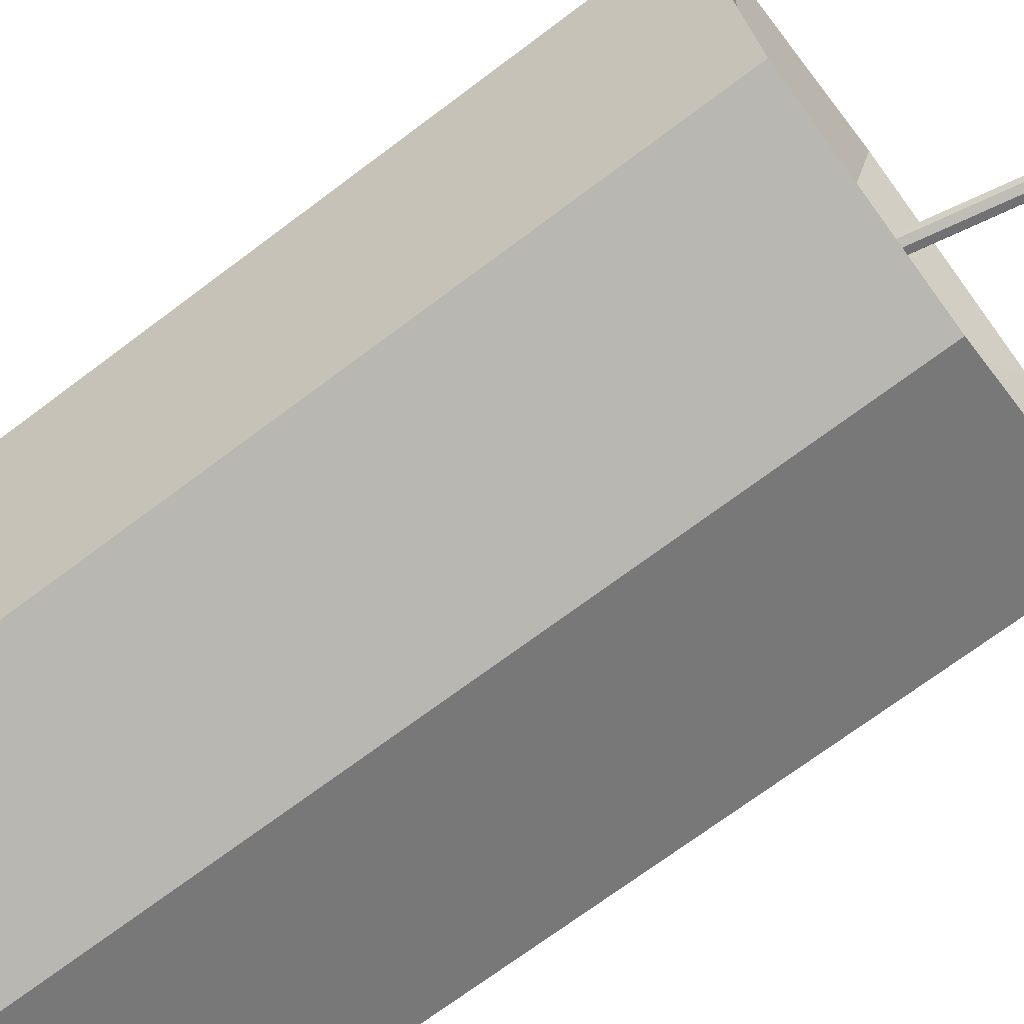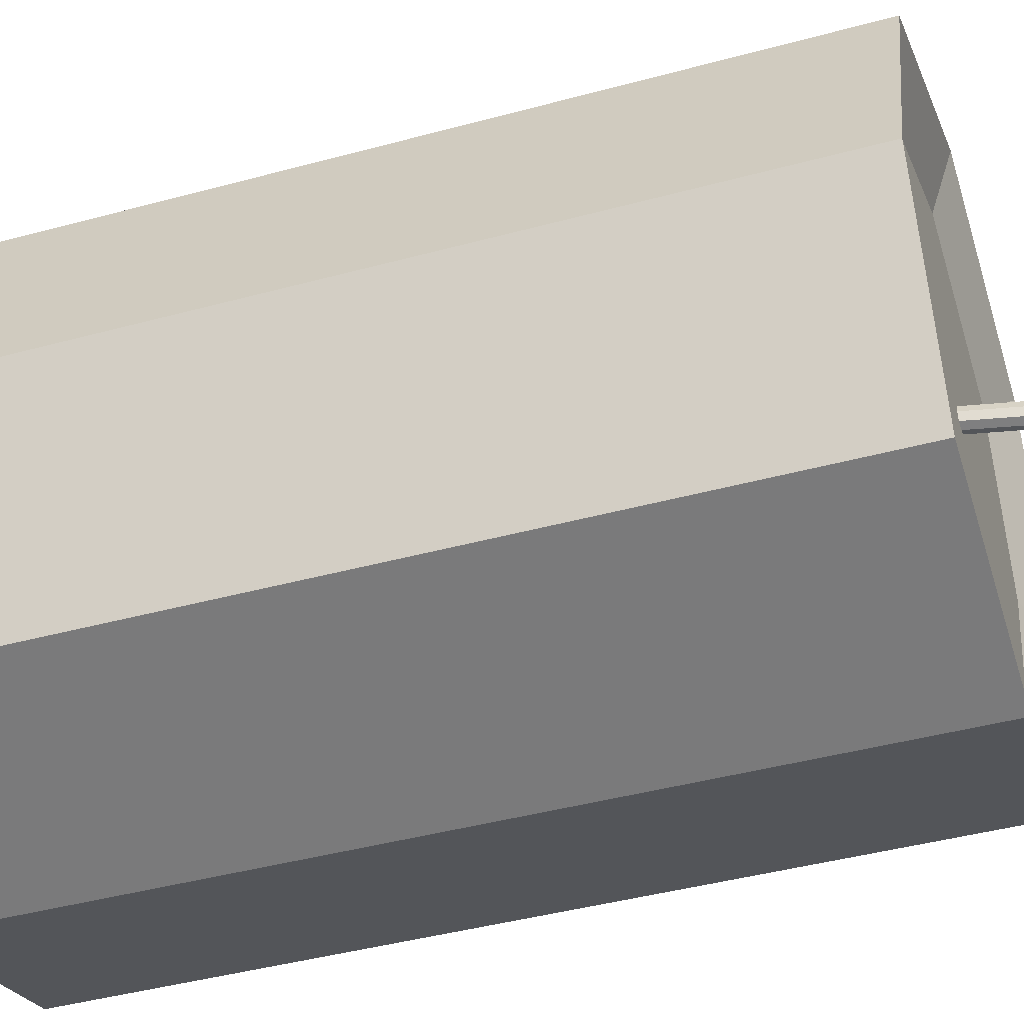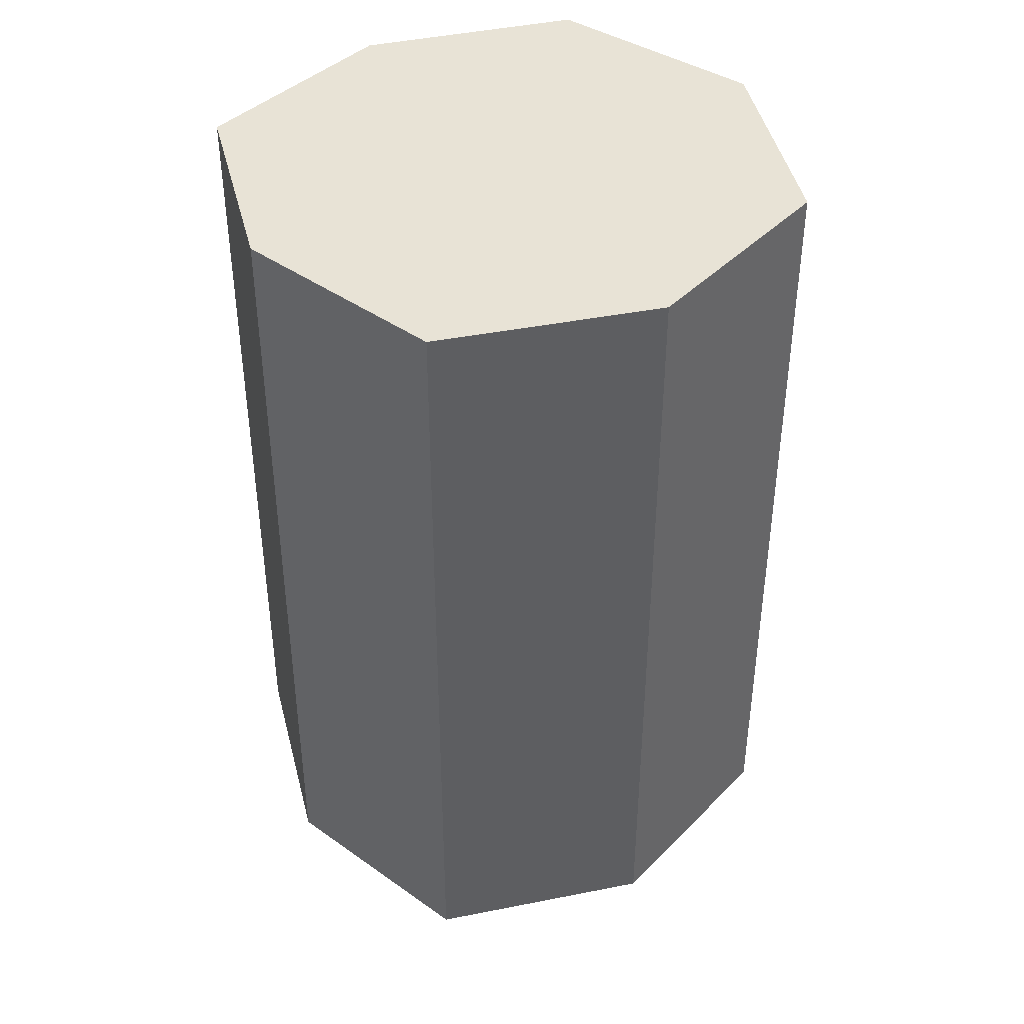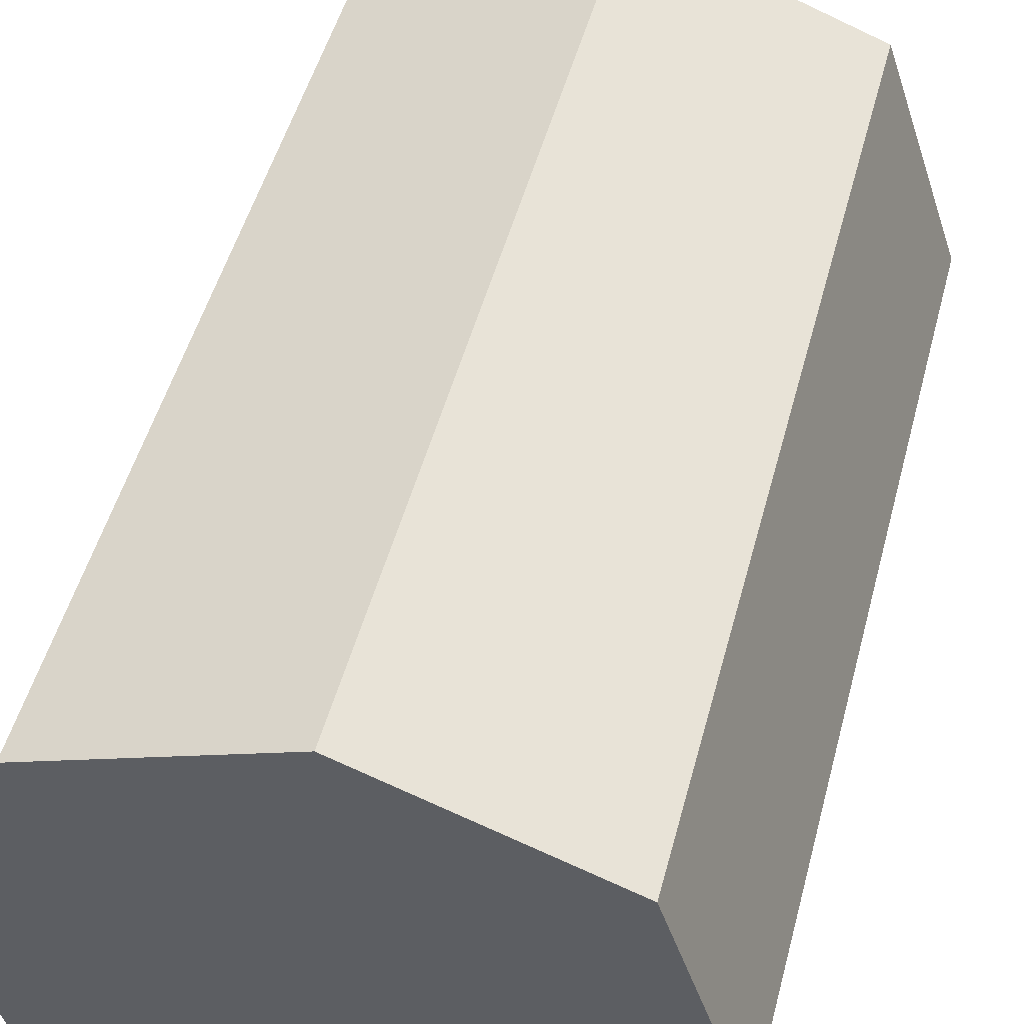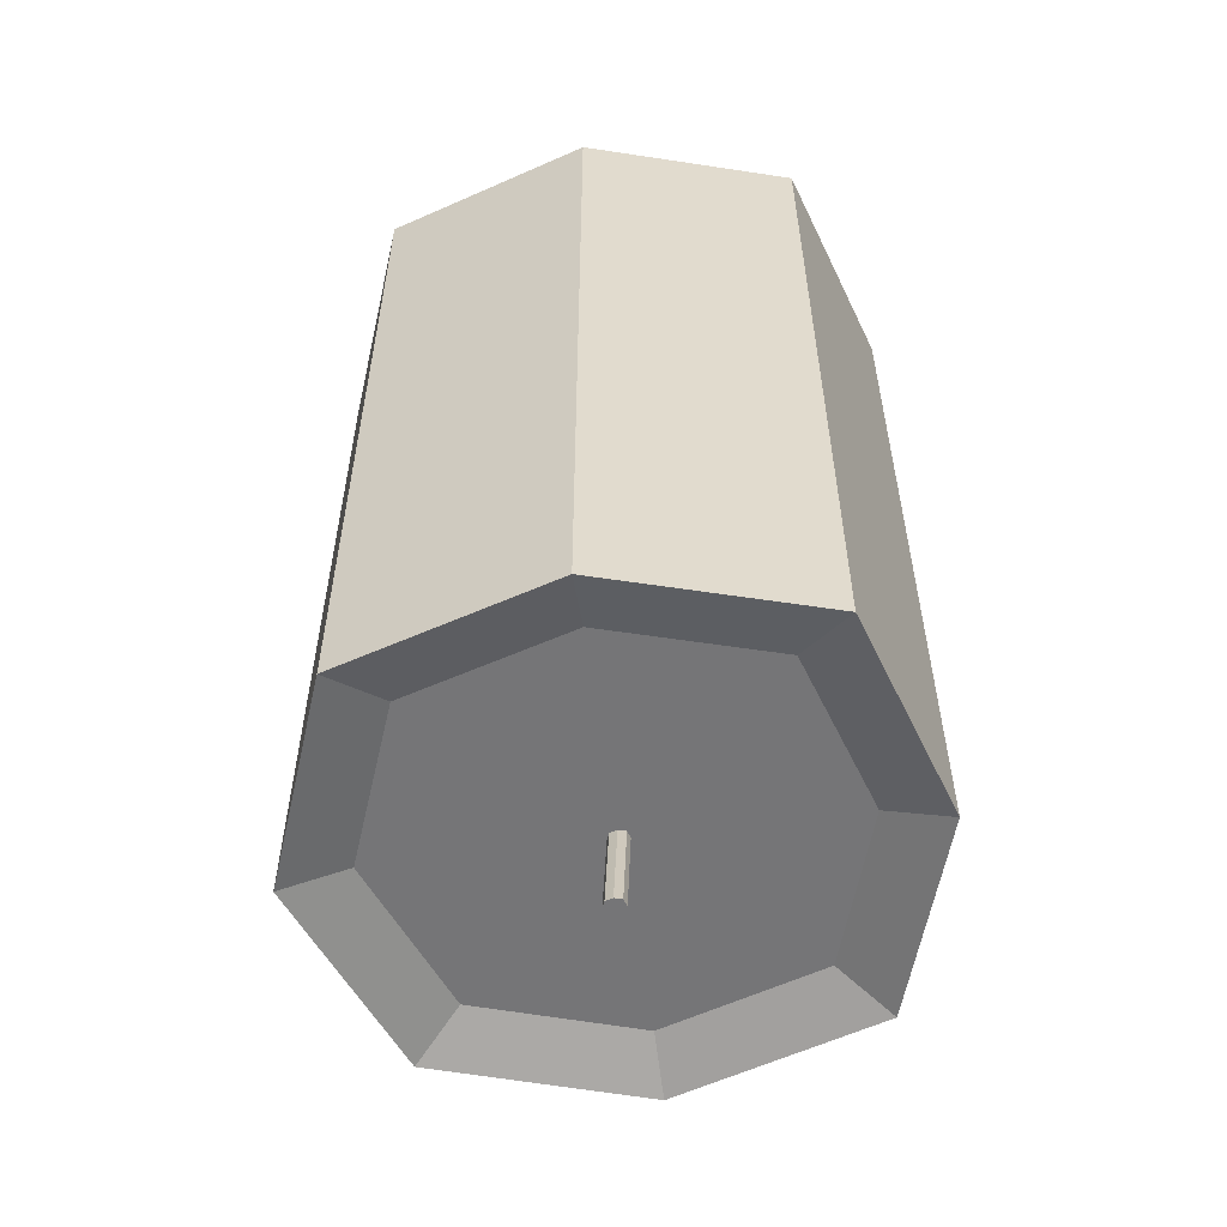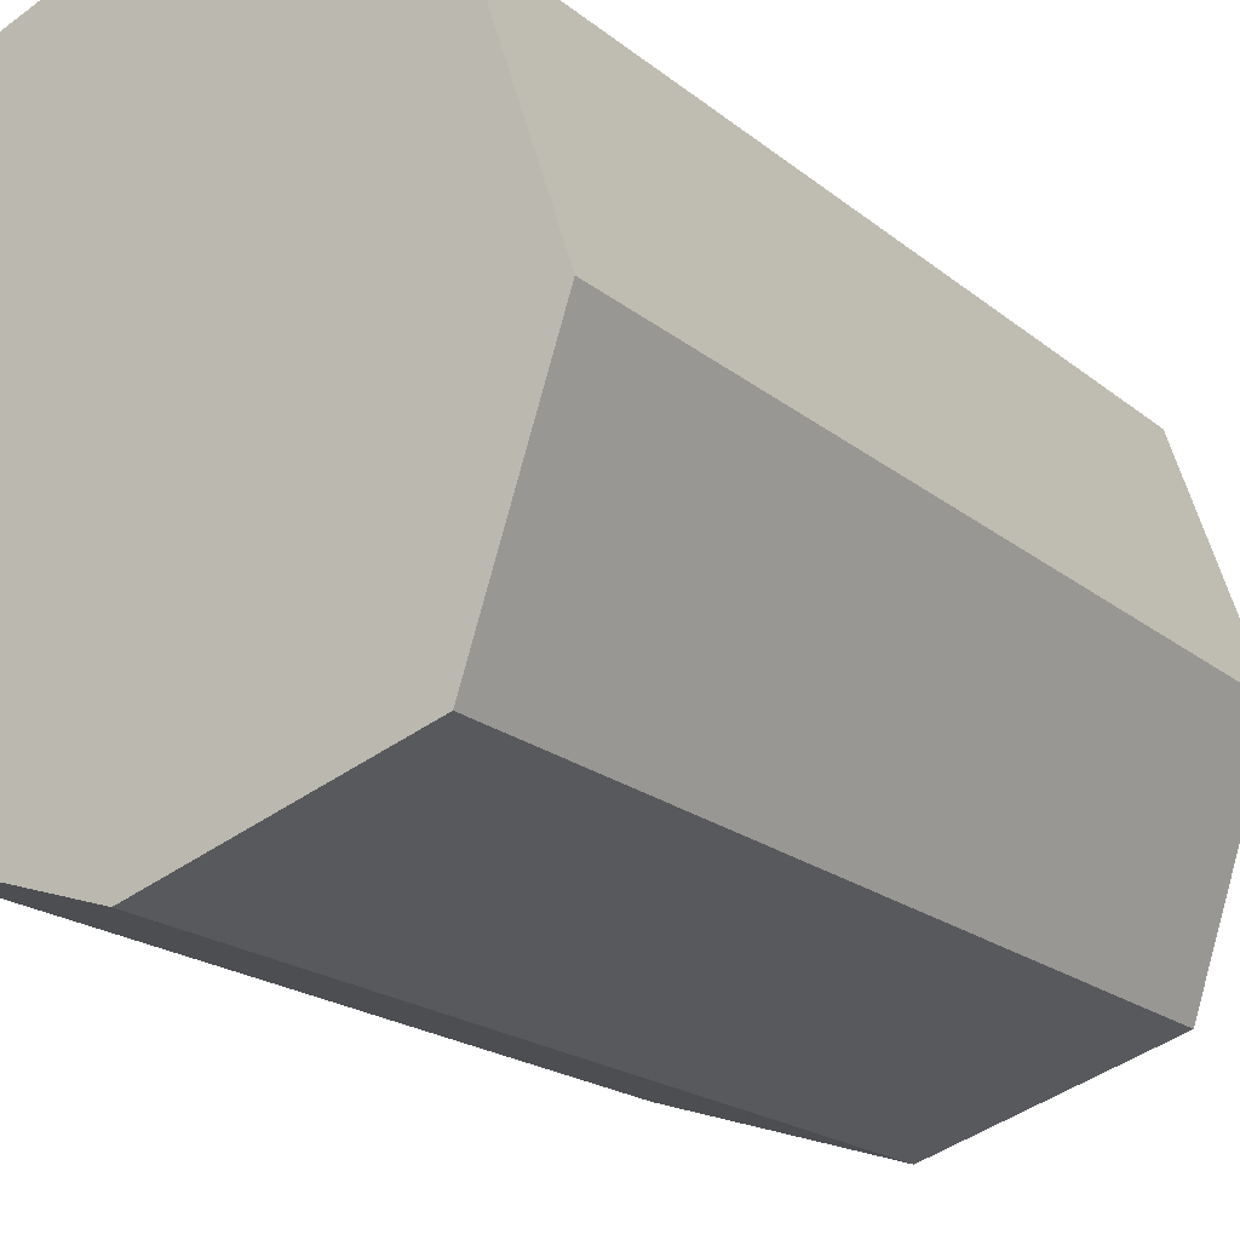
<metadata>
{"format":"obj","ext":"obj","renderer":"f3d","projection":"perspective","resolution":1024,"background":"white","views":[{"elev":-71.3,"azim":-53.1,"up":"+Z"},{"elev":-42.1,"azim":-71.8,"up":"+Z"},{"elev":41.7,"azim":-121.8,"up":"+Y"},{"elev":48.2,"azim":-165.6,"up":"+Z"},{"elev":-56.6,"azim":97.9,"up":"+Y"},{"elev":-19.0,"azim":-146.5,"up":"+Z"}]}
</metadata>
<code>
o Cube
v 0.184 0.184 -0.184
v 0.184 -0.5349 -0.184
v 0.184 0.184 0.184
v 0.184 -0.5349 0.184
v -0.184 0.184 -0.184
v -0.184 -0.5349 -0.184
v -0.184 0.184 0.184
v -0.184 -0.5349 0.184
v -0.2448 -0.5349 0
v 0.24 0.184 0
v -0.2448 0.184 0
v 0.24 -0.5349 0
v 0 -0.5349 -0.2424
v 0 0.184 0.254
v 0 -0.5349 0.254
v 0 0.184 -0.2424
v -0.1892 -0.5168 0.00033
v -0.1422 -0.5168 0.1424
v -0.000138 -0.5168 -0.1868
v -0.1422 -0.5168 -0.1417
v -0.000138 -0.5168 0.1965
v 0.1419 -0.5168 0.1424
v 0.1852 -0.5168 0.00033
v 0.1419 -0.5168 -0.1417
v -0.00926 -0.5168 0.001397
v -0.007103 -0.5168 0.007917
v -0.000584 -0.5168 -0.007193
v -0.007103 -0.5168 -0.005122
v -0.000584 -0.5168 0.0104
v 0.005936 -0.5168 0.007917
v 0.007922 -0.5168 0.001397
v 0.005936 -0.5168 -0.005122
v 0.01224 -0.6182 0.001397
v 0.0144 -0.6182 0.007917
v 0.02092 -0.6182 -0.007193
v 0.0144 -0.6182 -0.005122
v 0.02092 -0.6182 0.0104
v 0.02744 -0.6182 0.007917
v 0.02942 -0.6182 0.001397
v 0.02744 -0.6182 -0.005122
f 15 14 7 8
f 9 11 5 6
f 12 10 3 4
f 13 16 1 2
f 2 1 10 12
f 8 7 11 9
f 6 5 16 13
f 8 9 17 18
f 4 3 14 15
f 14 3 10 1 16 5 11 7
f 21 18 26 29
f 2 12 23 24
f 15 8 18 21
f 13 2 24 19
f 9 6 20 17
f 6 13 19 20
f 4 15 21 22
f 12 4 22 23
f 23 22 30 31
f 24 23 31 32
f 20 19 27 28
f 19 24 32 27
f 17 20 28 25
f 22 21 29 30
f 18 17 25 26
f 25 28 36 33
f 33 36 35 40 39 38 37 34
f 30 29 37 38
f 26 25 33 34
f 29 26 34 37
f 31 30 38 39
f 32 31 39 40
f 28 27 35 36
f 27 32 40 35

</code>
